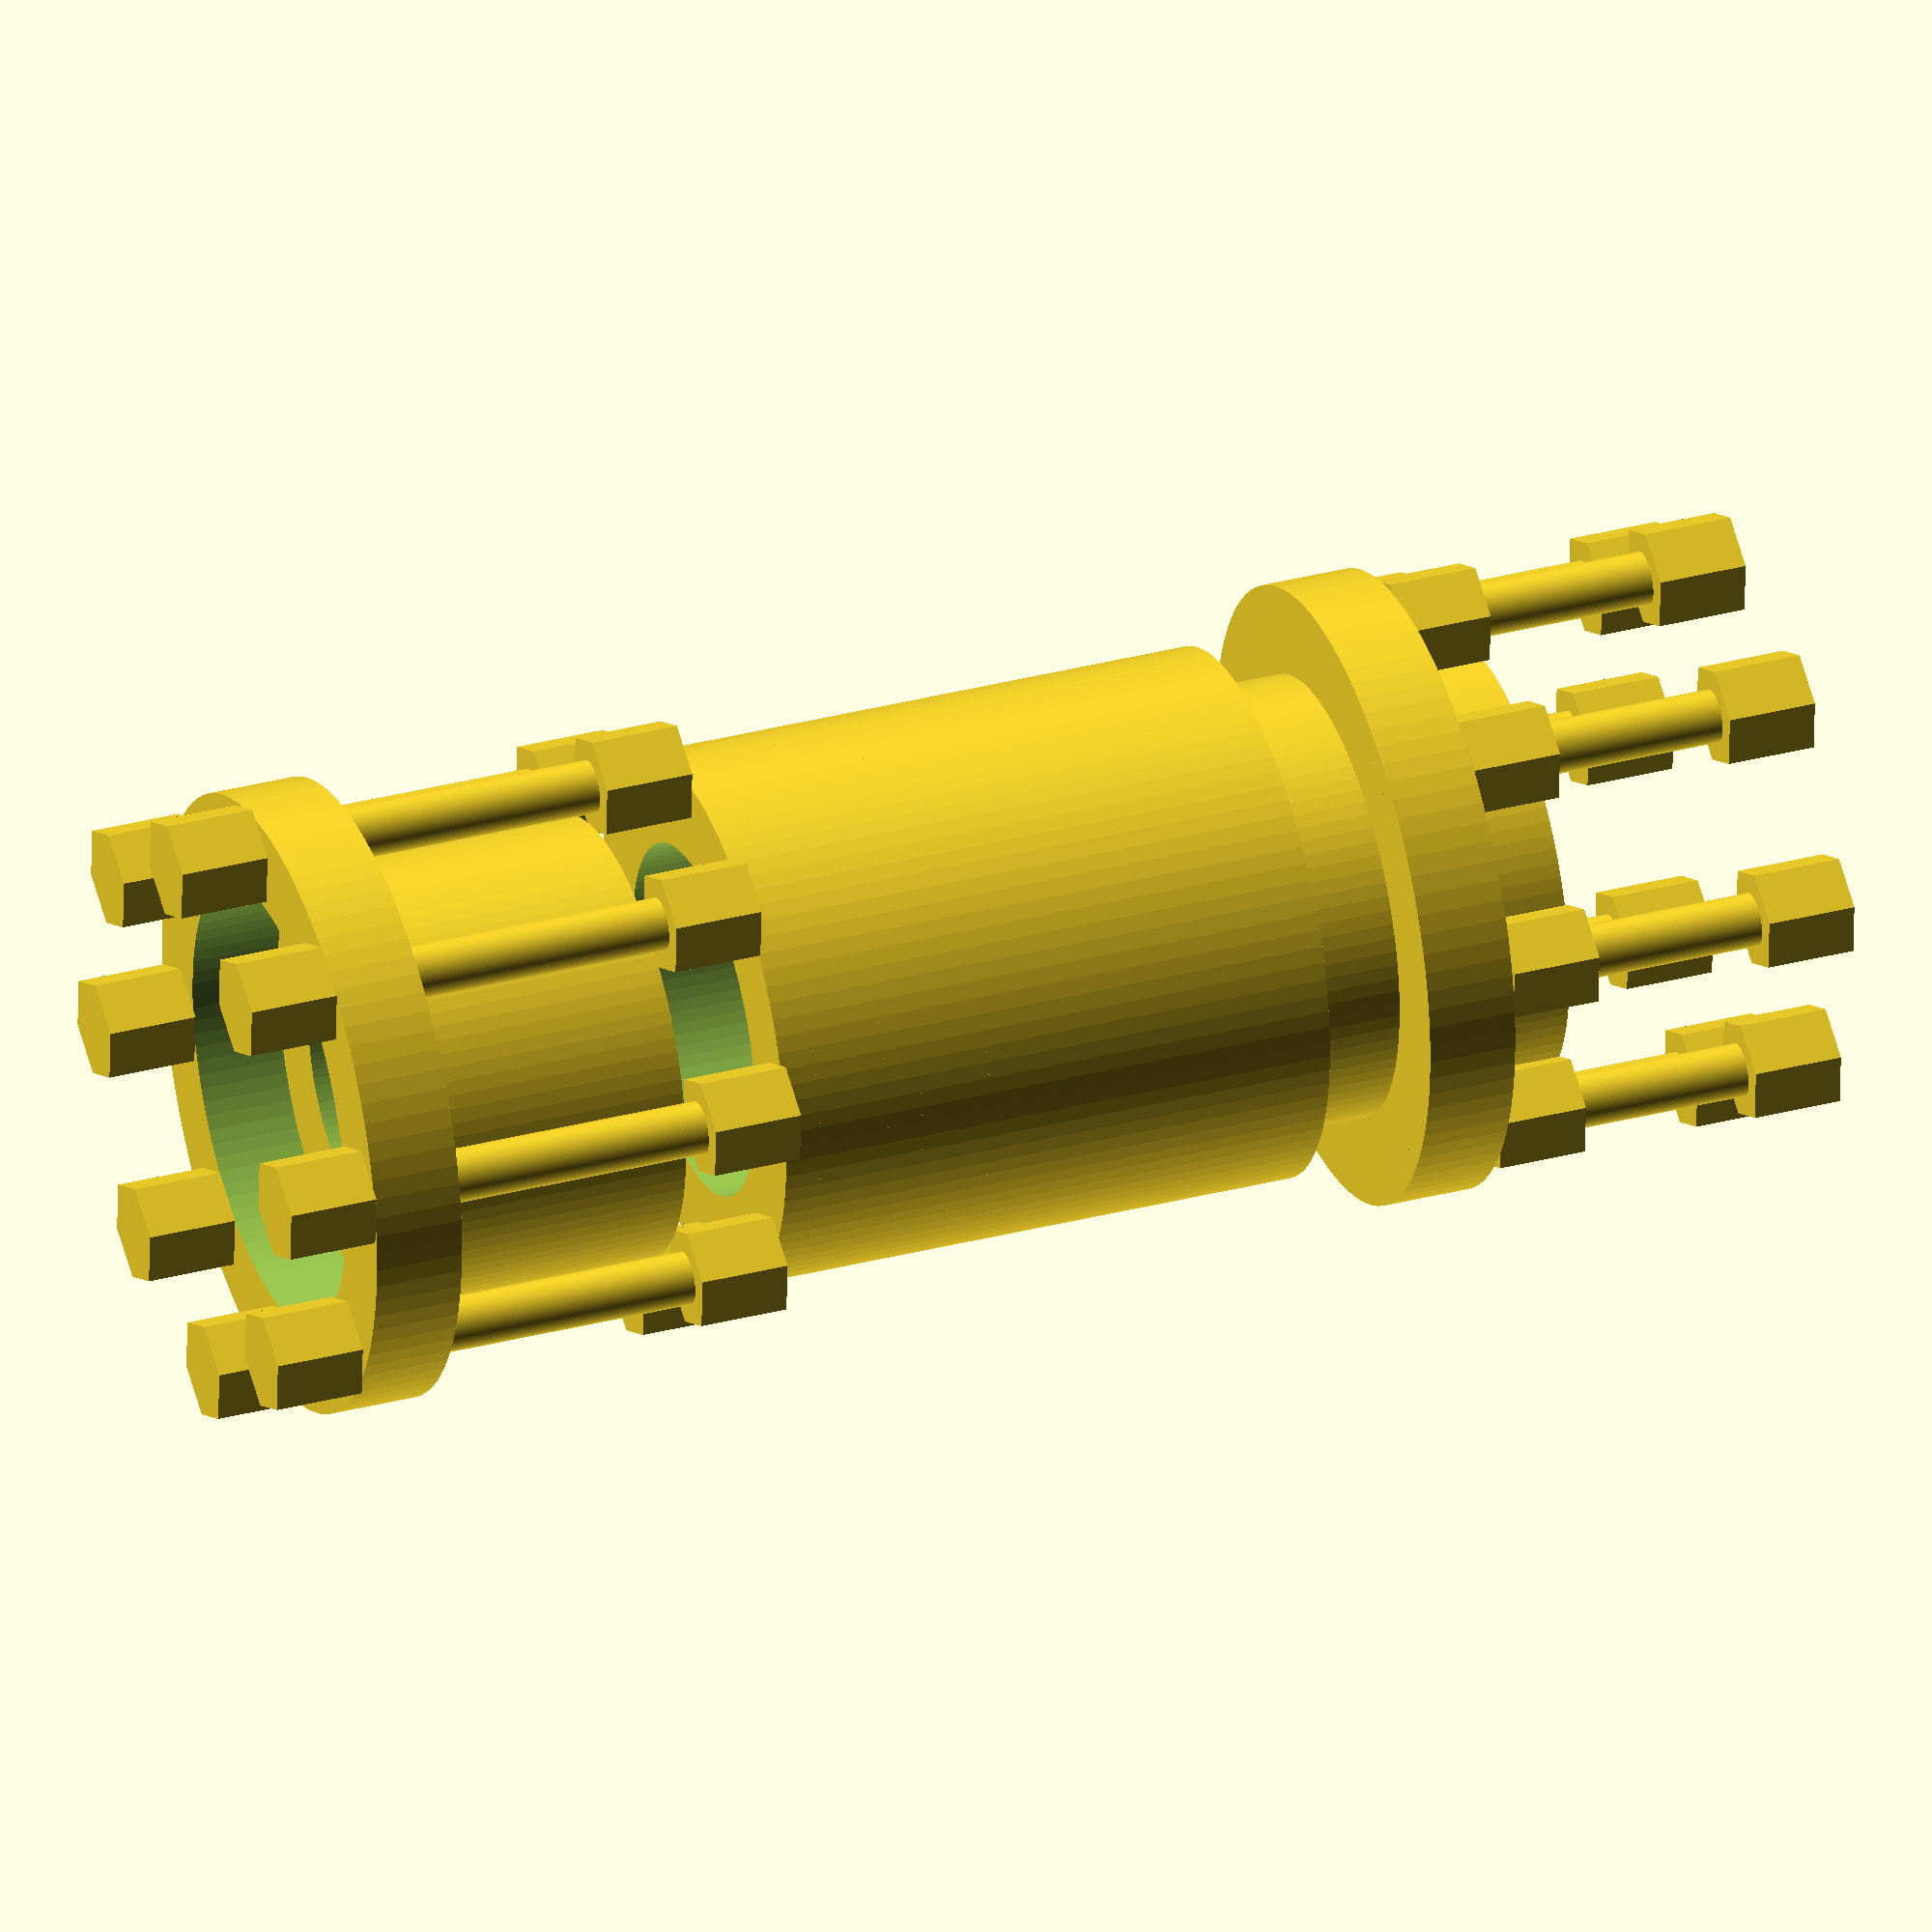
<openscad>

// Parameters for components
module central_craft() {
    cylinder(h = 20, d = 30, $fn = 100); // Central solid cylinder
}

module input_craft() {
    difference() {
        cylinder(h = 15, d = 25, $fn = 100); // Outer cylinder
        translate([0, 0, -1]) cylinder(h = 17, d = 15, $fn = 100); // Inner hollow
    }
}

module output_craft() {
    difference() {
        cylinder(h = 15, d = 25, $fn = 100); // Outer cylinder
        translate([0, 0, -1]) cylinder(h = 17, d = 15, $fn = 100); // Inner hollow
    }
}

module spacer_ring() {
    difference() {
        cylinder(h = 2, d = 30, $fn = 100); // Outer ring
        translate([0, 0, -1]) cylinder(h = 4, d = 20, $fn = 100); // Inner hollow
    }
}

module flange_plate() {
    difference() {
        cylinder(h = 5, d = 35, $fn = 100); // Outer plate
        translate([0, 0, -1]) cylinder(h = 7, d = 25, $fn = 100); // Inner hollow
        for (angle = [0:45:315]) {
            translate([15 * cos(angle), 15 * sin(angle), 0])
                cylinder(h = 10, d = 3, $fn = 100); // Bolt holes
        }
    }
}

module nut() {
    cylinder(h = 5, d1 = 6, d2 = 6, $fn = 6); // Hexagonal nut
}

module bolt() {
    union() {
        cylinder(h = 20, d = 3, $fn = 100); // Bolt shaft
        translate([0, 0, 20]) cylinder(h = 5, d1 = 6, d2 = 6, $fn = 6); // Bolt head
    }
}

// Assembly
module assembly() {
    translate([0, 0, 0]) spacer_ring(); // Layer 1
    translate([0, 0, 2]) spacer_ring(); // Layer 2
    translate([0, 0, 4]) spacer_ring(); // Layer 3
    translate([0, 0, 6]) spacer_ring(); // Layer 4
    translate([0, 0, 8]) spacer_ring(); // Layer 5
    translate([0, 0, 10]) spacer_ring(); // Layer 6
    translate([0, 0, 12]) central_craft(); // Central craft
    translate([0, 0, 32]) input_craft(); // Input craft
    translate([0, 0, -20]) output_craft(); // Output craft
    translate([0, 0, 37]) flange_plate(); // Top flange plate
    translate([0, 0, -25]) flange_plate(); // Bottom flange plate
    for (angle = [0:45:315]) {
        translate([15 * cos(angle), 15 * sin(angle), 37])
            bolt(); // Top bolts
        translate([15 * cos(angle), 15 * sin(angle), -25])
            bolt(); // Bottom bolts
    }
    for (angle = [0:45:315]) {
        translate([15 * cos(angle), 15 * sin(angle), 42])
            nut(); // Top nuts
        translate([15 * cos(angle), 15 * sin(angle), -30])
            nut(); // Bottom nuts
    }
}

// Render the assembly
assembly();


</openscad>
<views>
elev=326.9 azim=326.5 roll=250.1 proj=o view=solid
</views>
